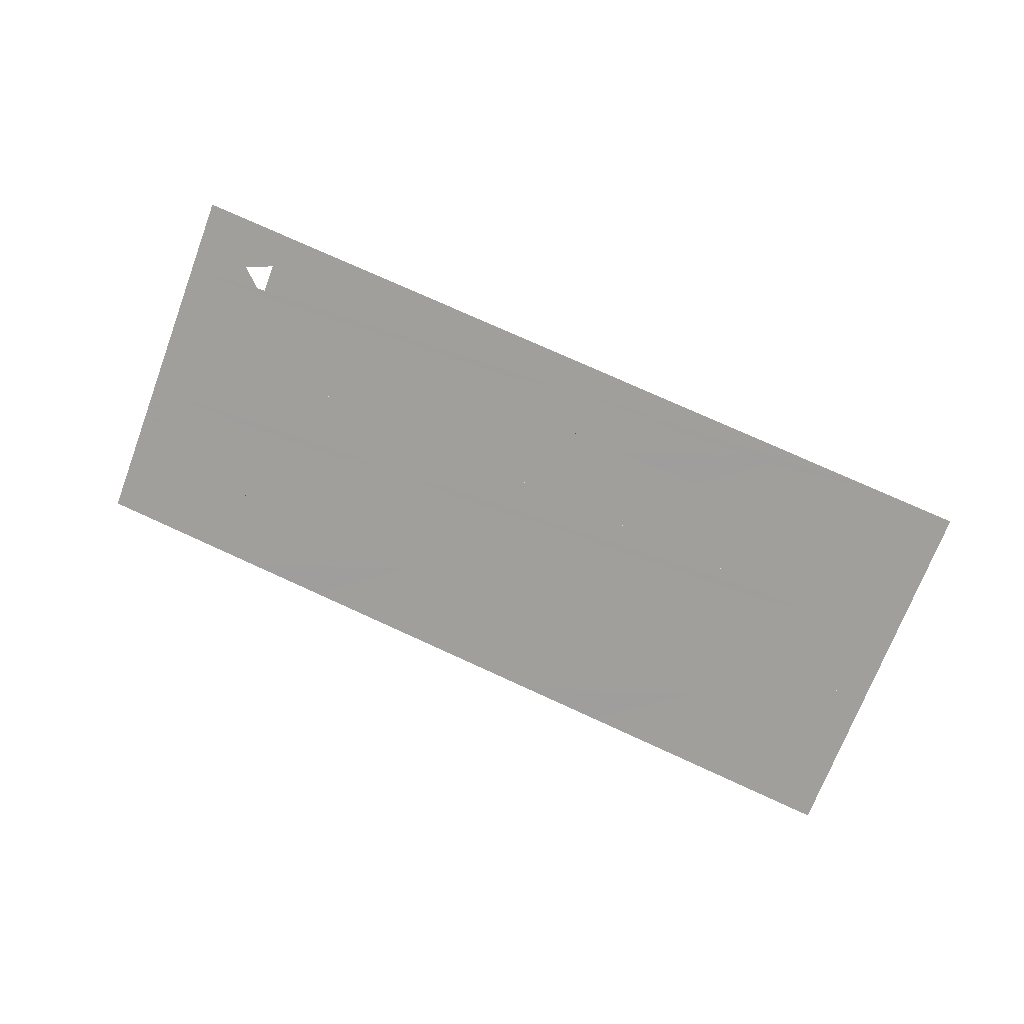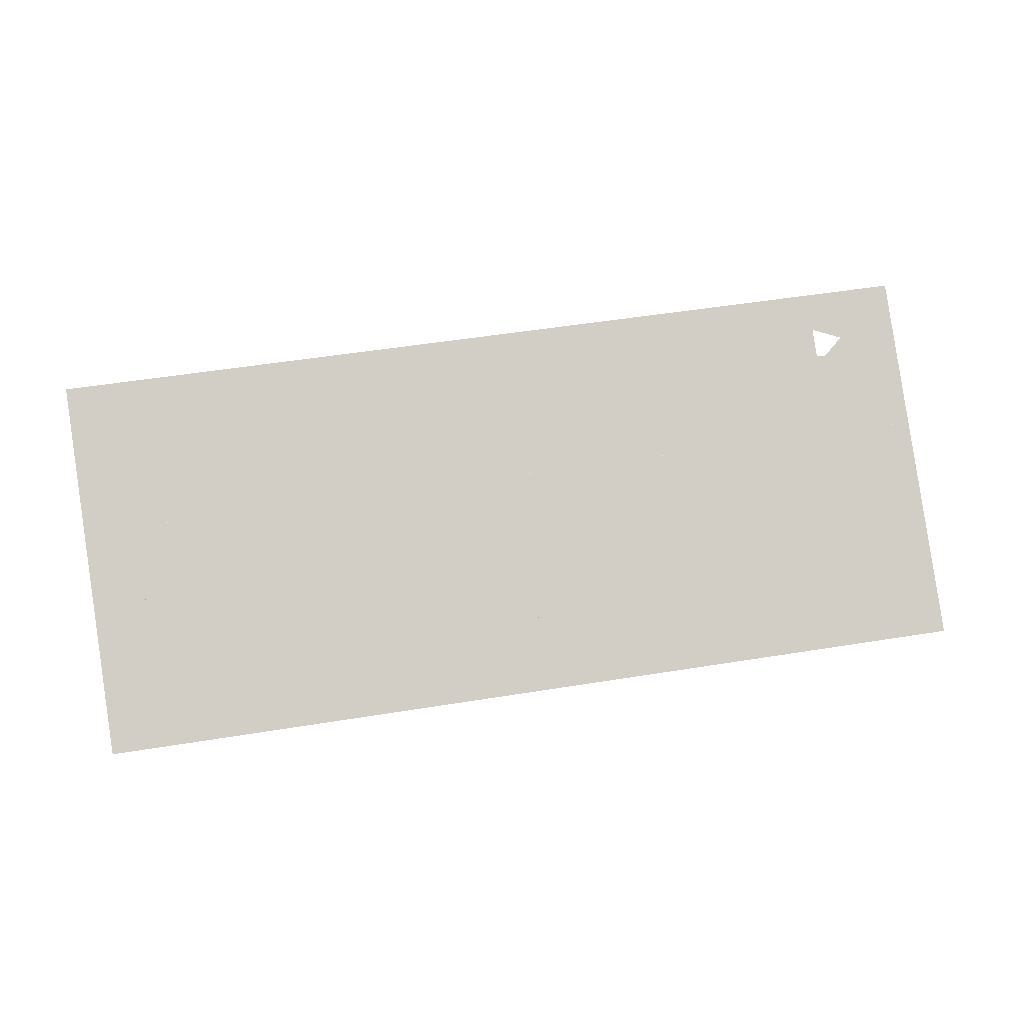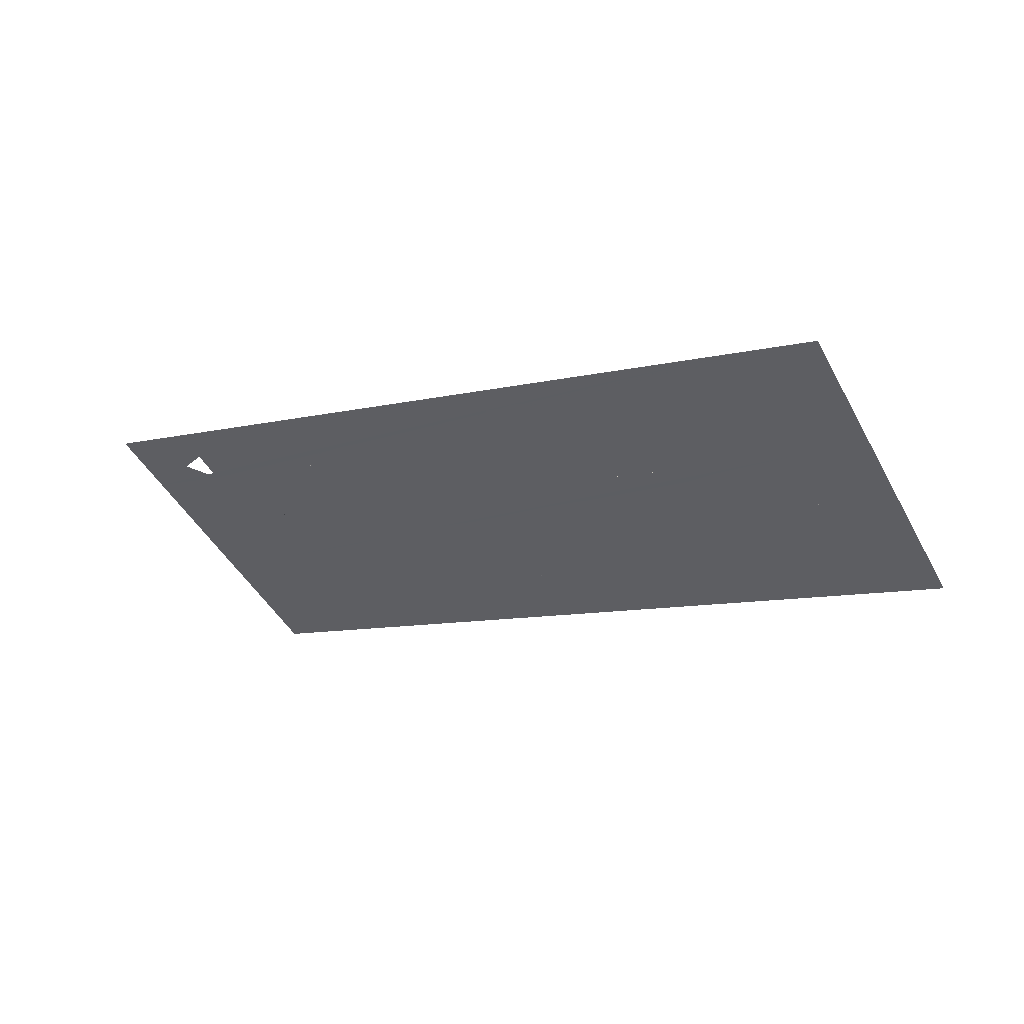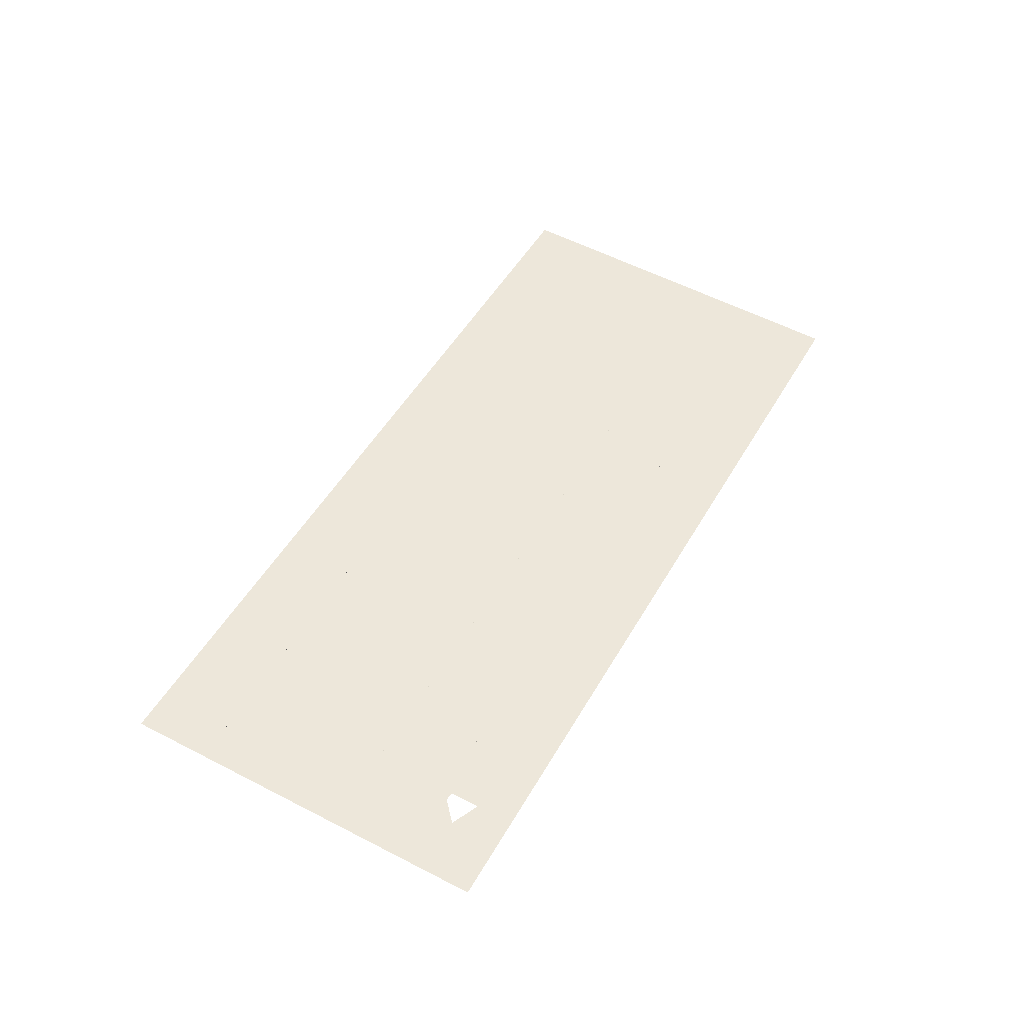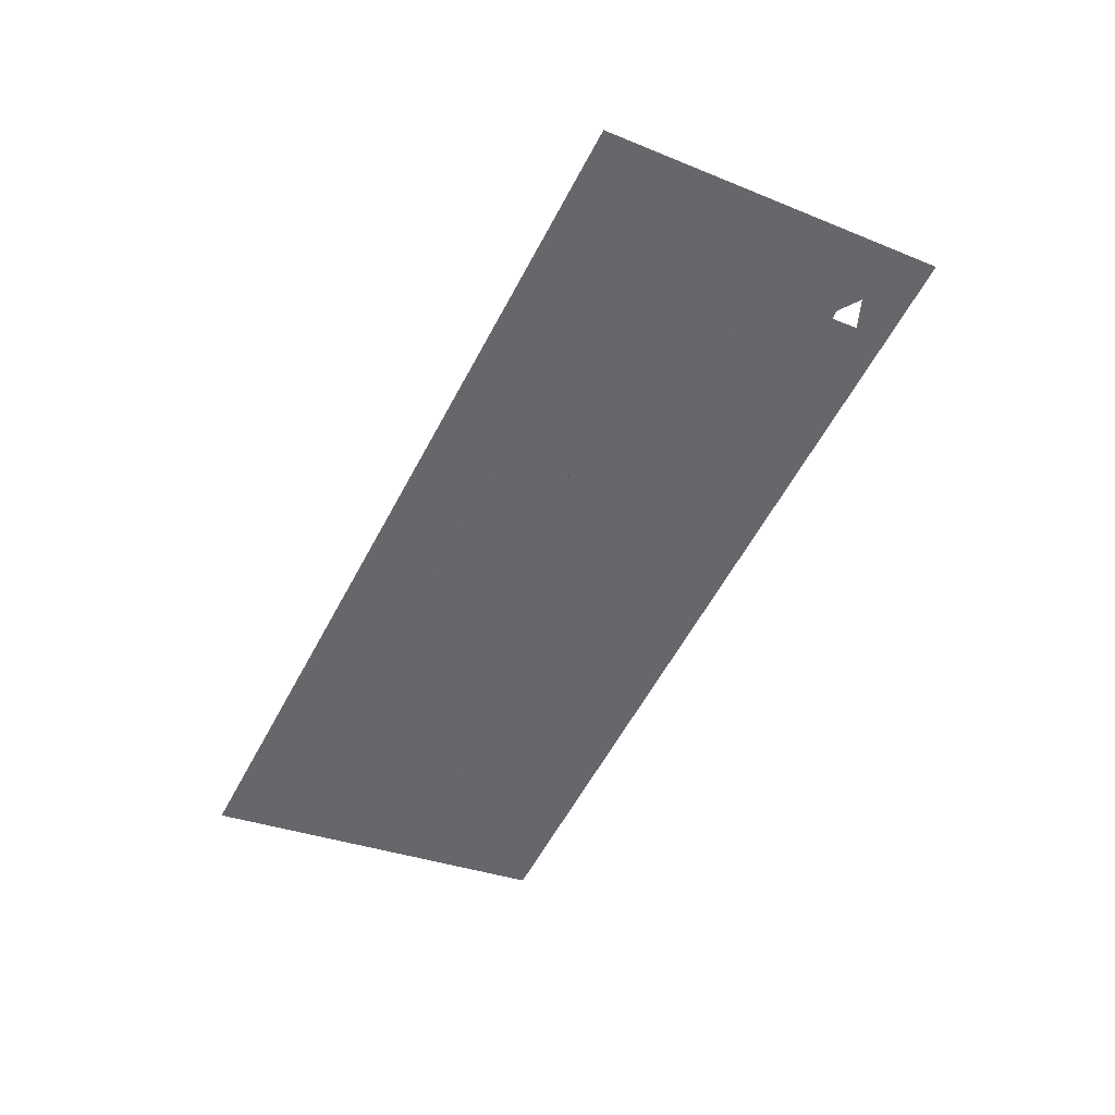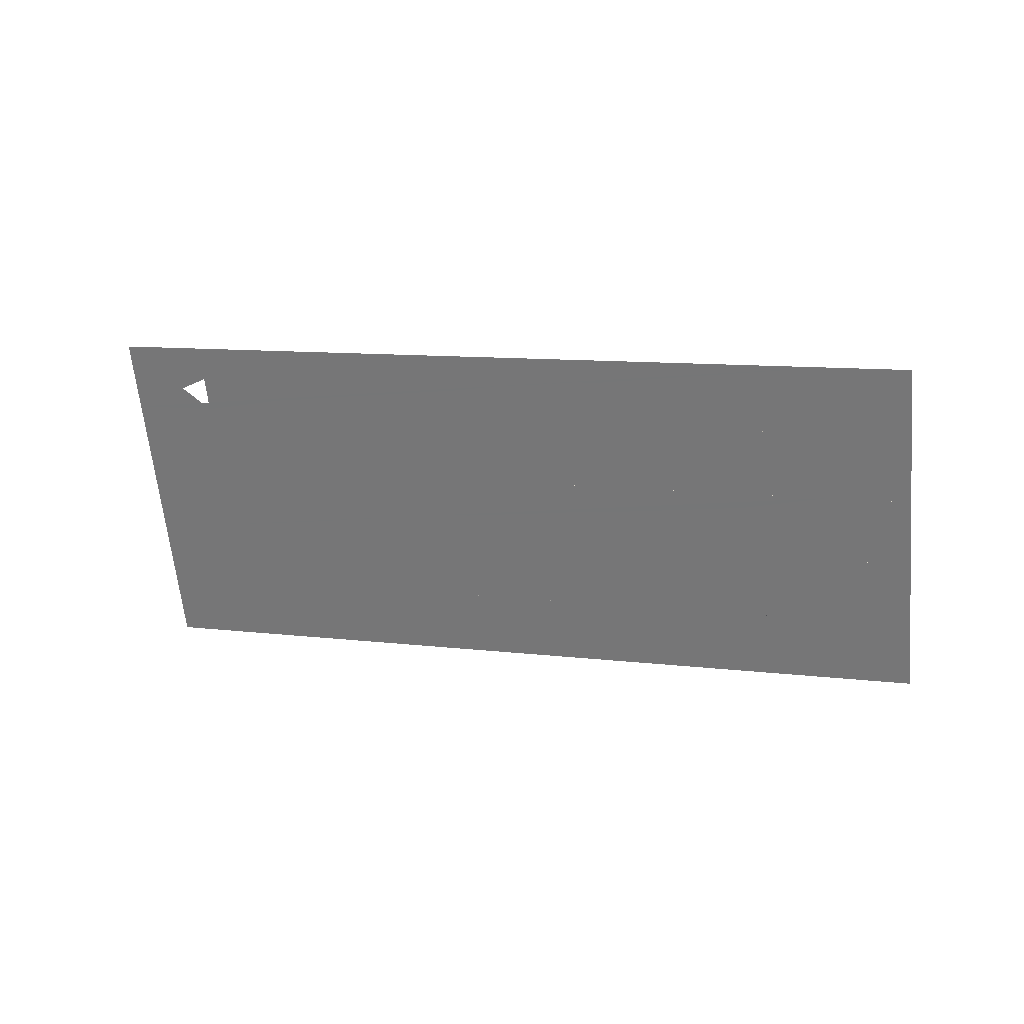
<metadata>
{"format":"obj","ext":"obj","renderer":"f3d","projection":"perspective","resolution":1024,"background":"white","views":[{"elev":-64.5,"azim":170.5,"up":"+Z"},{"elev":-14.3,"azim":-20.7,"up":"+Y"},{"elev":-40.2,"azim":-141.8,"up":"+Z"},{"elev":66.2,"azim":129.1,"up":"+Z"},{"elev":-40.1,"azim":70.8,"up":"+Z"},{"elev":-56.9,"azim":-163.6,"up":"+Z"}]}
</metadata>
<code>
v -823 -199.3 510.7
v -822.5 -199.2 510.9
v -822 -199.1 511
v -821.6 -199 511.1
v -821.1 -199 511.3
v -820.6 -198.9 511.4
v -820.2 -198.8 511.5
v -819.7 -198.7 511.7
v -819.2 -198.6 511.8
v -818.8 -198.6 511.9
v -818.3 -198.5 512.1
v -823 -198.9 510.8
v -822.6 -198.8 510.9
v -822.1 -198.7 511
v -821.6 -198.6 511.2
v -821.2 -198.5 511.3
v -820.7 -198.5 511.4
v -820.2 -198.4 511.6
v -819.8 -198.3 511.7
v -819.3 -198.2 511.8
v -818.8 -198.2 512
v -818.4 -198.1 512.1
v -823.1 -198.4 510.8
v -822.7 -198.4 510.9
v -822.2 -198.3 511.1
v -821.7 -198.2 511.2
v -821.3 -198.1 511.3
v -820.8 -198.1 511.5
v -820.3 -198 511.6
v -819.9 -197.9 511.7
v -819.4 -197.8 511.9
v -818.9 -197.7 512
v -818.5 -197.7 512.1
v -823.2 -198 510.8
v -822.7 -198 511
v -822.3 -197.9 511.1
v -821.8 -197.8 511.2
v -821.3 -197.7 511.4
v -820.9 -197.6 511.5
v -820.4 -197.6 511.6
v -819.9 -197.5 511.8
v -819.5 -197.4 511.9
v -819 -197.3 512
v -818.5 -197.2 512.2
v -823.3 -197.6 510.9
v -822.8 -197.5 511
v -822.4 -197.5 511.1
v -821.9 -197.4 511.3
v -821.4 -197.3 511.4
v -821 -197.2 511.5
v -820.5 -197.1 511.7
v -820 -197.1 511.8
v -819.6 -197 511.9
v -819.1 -196.9 512.1
v -818.6 -196.8 512.2
v -823.4 -197.2 510.9
v -822.9 -197.1 511
v -822.4 -197 511.2
v -822 -197 511.3
v -821.5 -196.9 511.4
v -821 -196.8 511.6
v -820.6 -196.7 511.7
v -820.1 -196.7 511.8
v -819.6 -196.6 512
v -819.2 -196.5 512.1
v -818.7 -196.4 512.2
f 1 2 12
f 12 2 2
f 12 2 13
f 13 2 12
f 13 12 2
f 2 12 3
f 2 3 13
f 13 3 3
f 13 3 14
f 14 3 13
f 14 13 15
f 15 13 14
f 15 14 4
f 4 14 3
f 4 3 4
f 4 3 14
f 4 14 4
f 4 14 5
f 4 5 15
f 15 5 5
f 15 5 16
f 16 5 15
f 16 15 5
f 5 15 6
f 5 6 16
f 16 6 6
f 16 6 17
f 17 6 16
f 17 16 18
f 18 16 17
f 18 17 7
f 7 17 6
f 7 6 7
f 7 6 17
f 7 17 7
f 7 17 8
f 7 8 18
f 18 8 8
f 18 8 19
f 19 8 18
f 19 18 8
f 8 18 9
f 8 9 19
f 19 9 9
f 19 9 20
f 20 9 19
f 20 19 9
f 9 19 10
f 9 10 20
f 20 10 10
f 20 10 21
f 21 10 20
f 21 20 11
f 11 20 22
f 11 22 10
f 10 22 10
f 10 10 22
f 22 10 21
f 22 21 12
f 12 21 13
f 12 13 23
f 23 13 13
f 23 13 24
f 24 13 23
f 24 23 25
f 25 23 24
f 25 24 14
f 14 24 13
f 14 13 14
f 14 13 24
f 14 24 14
f 14 24 15
f 14 15 25
f 25 15 15
f 25 15 26
f 26 15 25
f 26 25 16
f 16 25 27
f 16 27 15
f 15 27 15
f 15 15 27
f 27 15 26
f 27 26 28
f 28 26 27
f 28 27 17
f 17 27 16
f 17 16 17
f 17 16 27
f 17 27 17
f 17 27 18
f 17 18 28
f 28 18 18
f 28 18 29
f 29 18 28
f 29 28 30
f 30 28 29
f 30 29 19
f 19 29 18
f 19 18 19
f 19 18 29
f 19 29 19
f 19 29 20
f 19 20 30
f 30 20 20
f 30 20 31
f 31 20 30
f 31 30 21
f 21 30 32
f 21 32 20
f 20 32 20
f 20 20 32
f 32 20 31
f 32 31 21
f 21 31 22
f 21 22 32
f 32 22 22
f 32 22 33
f 33 22 32
f 33 32 35
f 35 32 34
f 35 34 24
f 24 34 23
f 24 23 24
f 24 23 34
f 24 34 24
f 24 34 25
f 24 25 35
f 35 25 25
f 35 25 36
f 36 25 35
f 36 35 36
f 36 35 25
f 36 25 37
f 37 25 25
f 37 25 26
f 26 25 37
f 26 37 26
f 26 37 27
f 26 27 37
f 37 27 27
f 37 27 38
f 38 27 37
f 38 37 27
f 27 37 28
f 27 28 38
f 38 28 28
f 38 28 39
f 39 28 38
f 39 38 28
f 28 38 29
f 28 29 39
f 39 29 29
f 39 29 40
f 40 29 39
f 40 39 29
f 29 39 30
f 29 30 40
f 40 30 30
f 40 30 41
f 41 30 40
f 41 40 31
f 31 40 42
f 31 42 30
f 30 42 30
f 30 30 42
f 42 30 41
f 42 41 43
f 43 41 42
f 43 42 32
f 32 42 31
f 32 31 32
f 32 31 42
f 32 42 32
f 32 42 33
f 32 33 43
f 43 33 33
f 43 33 44
f 44 33 43
f 44 43 34
f 34 43 35
f 34 35 45
f 45 35 35
f 45 35 46
f 46 35 45
f 46 45 47
f 47 45 46
f 47 46 36
f 36 46 35
f 36 35 36
f 36 35 46
f 36 46 37
f 37 46 48
f 37 48 36
f 36 48 36
f 36 36 48
f 48 36 47
f 48 47 38
f 38 47 49
f 38 49 37
f 37 49 37
f 37 37 49
f 49 37 48
f 49 48 50
f 50 48 49
f 50 49 39
f 39 49 38
f 39 38 39
f 39 38 49
f 39 49 39
f 39 49 40
f 39 40 50
f 50 40 40
f 50 40 51
f 51 40 50
f 51 50 41
f 41 50 52
f 41 52 40
f 40 52 40
f 40 40 52
f 52 40 51
f 52 51 41
f 41 51 42
f 41 42 52
f 52 42 42
f 52 42 53
f 53 42 52
f 53 52 54
f 54 52 53
f 54 53 43
f 43 53 42
f 43 42 43
f 43 42 53
f 43 53 43
f 43 53 44
f 43 44 54
f 54 44 44
f 54 44 55
f 55 44 54
f 55 54 57
f 57 54 56
f 57 56 46
f 46 56 45
f 46 45 46
f 46 45 56
f 46 56 46
f 46 56 47
f 46 47 57
f 57 47 47
f 57 47 58
f 58 47 57
f 58 57 59
f 59 57 58
f 59 58 48
f 48 58 47
f 48 47 48
f 48 47 58
f 48 58 48
f 48 58 49
f 48 49 59
f 59 49 49
f 59 49 60
f 60 49 59
f 60 59 50
f 50 59 61
f 50 61 49
f 49 61 49
f 49 49 61
f 61 49 60
f 61 60 62
f 62 60 61
f 62 61 51
f 51 61 50
f 51 50 51
f 51 50 61
f 51 61 51
f 51 61 52
f 51 52 62
f 62 52 52
f 62 52 63
f 63 52 62
f 63 62 52
f 52 62 53
f 52 53 63
f 63 53 53
f 63 53 64
f 64 53 63
f 64 63 53
f 53 63 54
f 53 54 64
f 64 54 54
f 64 54 65
f 65 54 64
f 65 64 55
f 55 64 66
f 55 66 54

</code>
